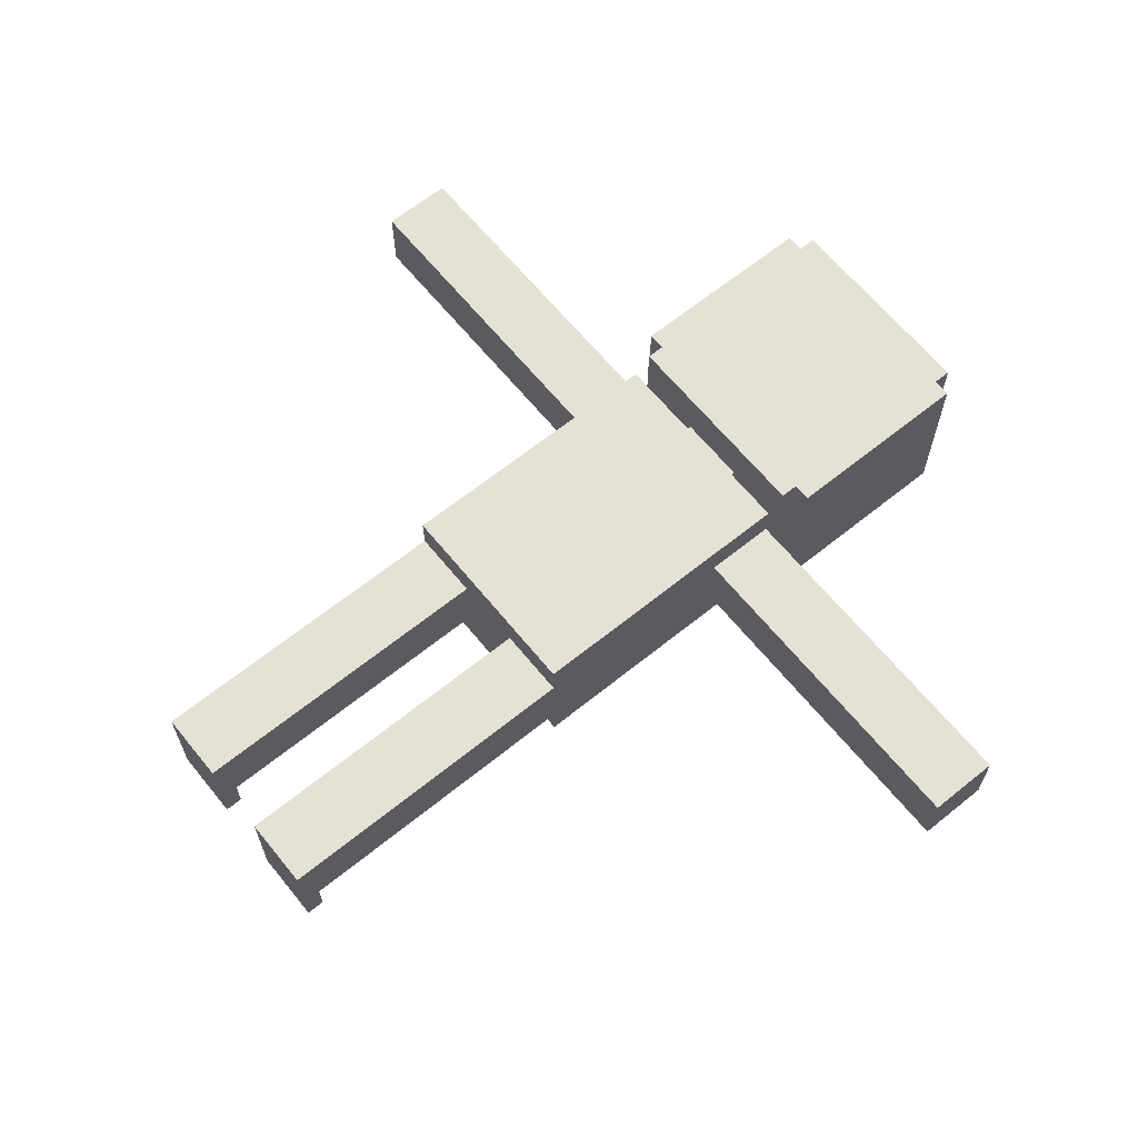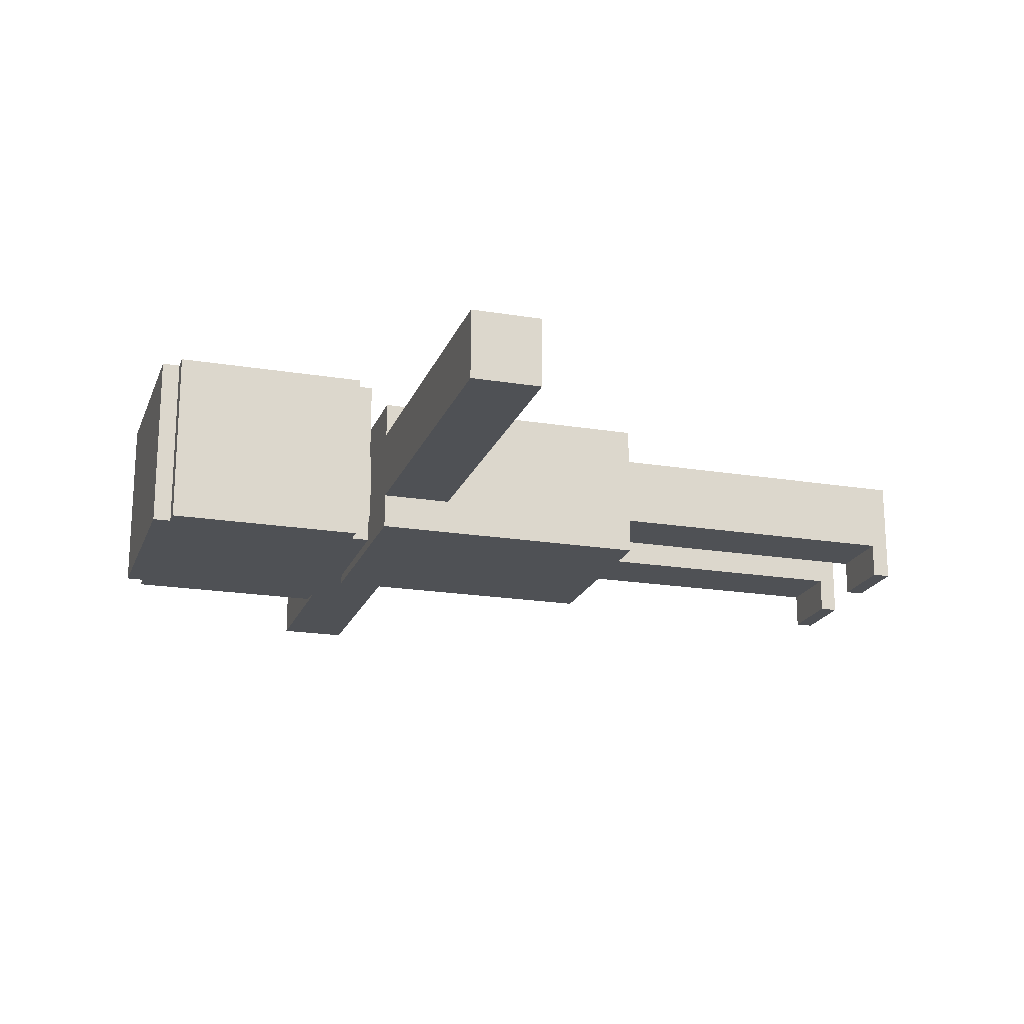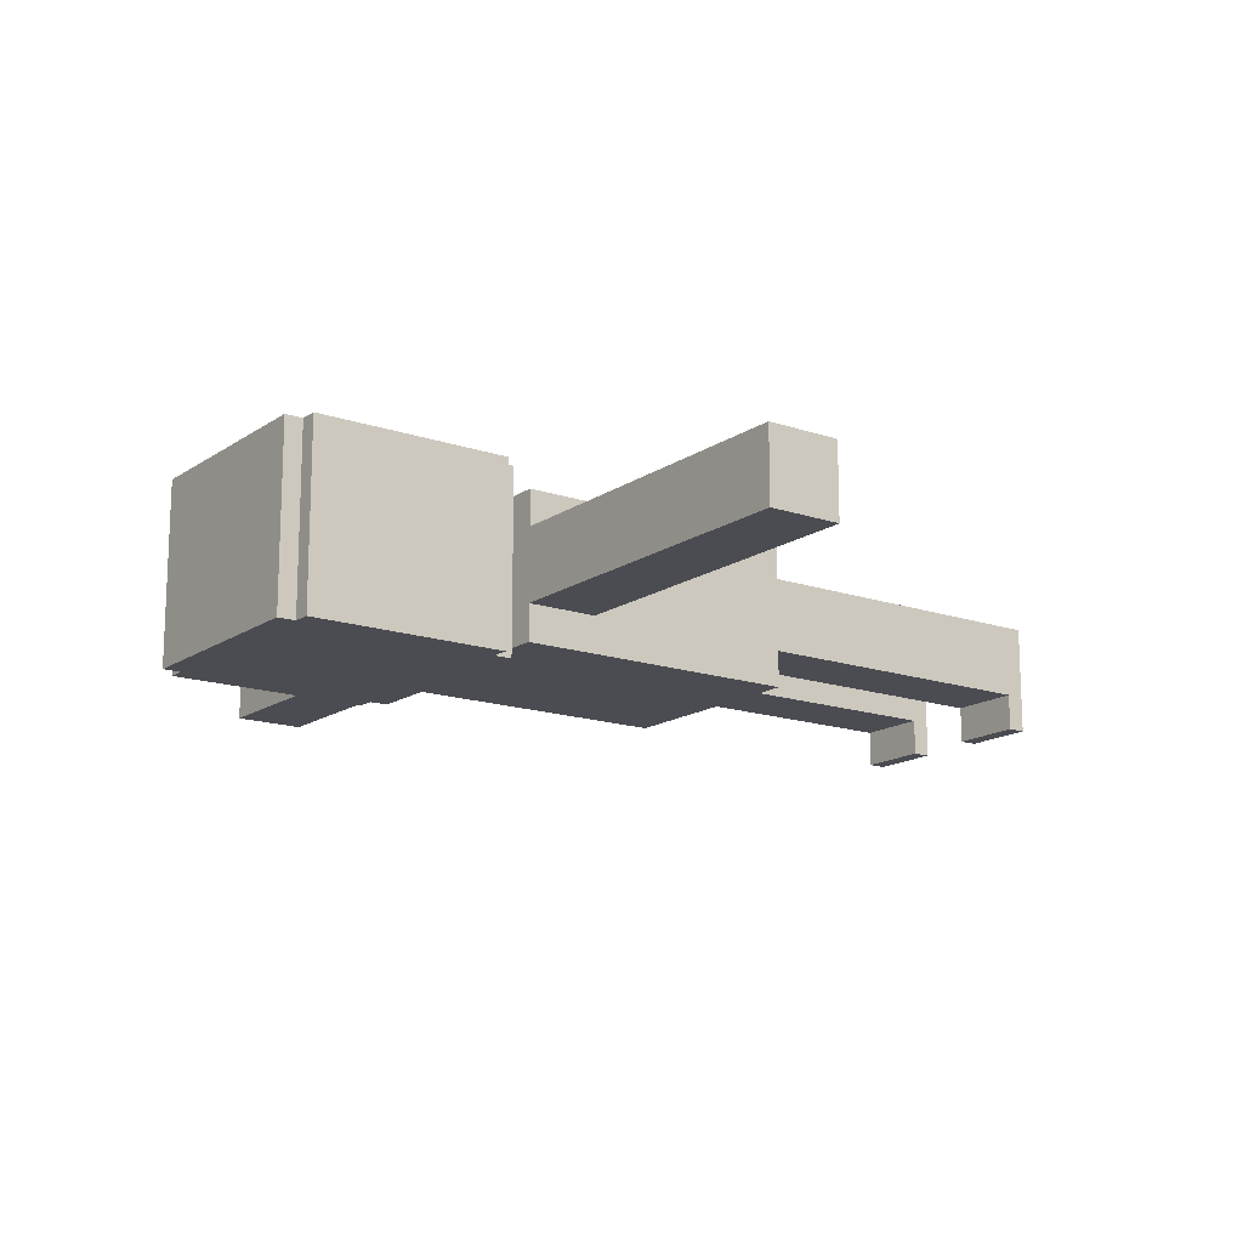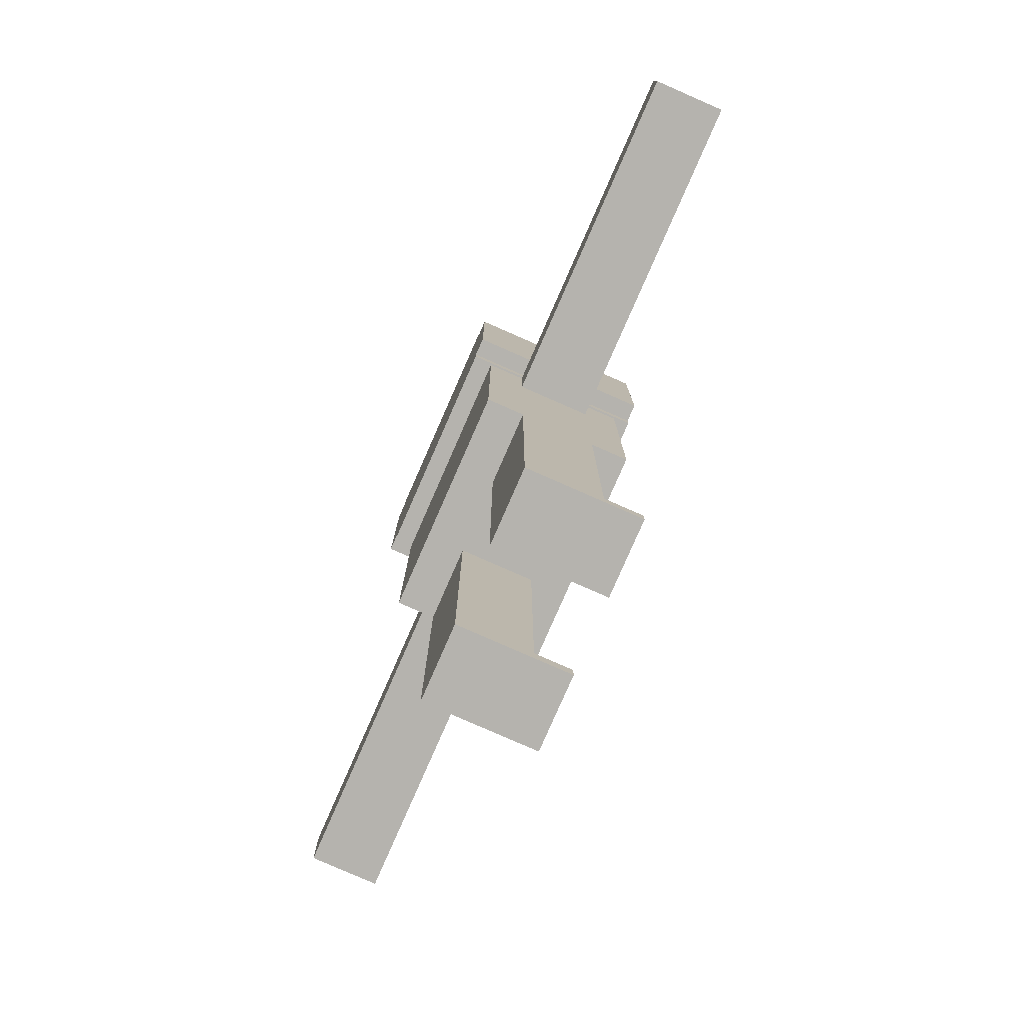
<metadata>
{"format":"obj","ext":"obj","renderer":"f3d","projection":"perspective","resolution":1024,"background":"white","views":[{"elev":64.5,"azim":50.9,"up":"+Z"},{"elev":-19.6,"azim":-107.1,"up":"+Z"},{"elev":-15.4,"azim":-125.8,"up":"+Z"},{"elev":-80.0,"azim":66.3,"up":"+Y"}]}
</metadata>
<code>
o
v -2.5 3 -0.5
v -2.5 3 -0.1
v -2.5 3.4 -0.5
v -2.5 3.4 -0.1
v -0.7 3.6 -0.8
v -0.7 3.6 0.2
v -0.7 4.7 -0.8
v -0.7 4.7 0.2
v -0.6 0 -0.7
v -0.6 0 -0.1
v -0.6 0.1 -0.7
v -0.6 0.1 -0.5
v -0.6 0.2 -0.5
v -0.6 0.2 -0.1
v -0.6 1 -0.5
v -0.6 1 -0.1
v -0.6 1.1 -0.5
v -0.6 1.1 -0.1
v -0.6 1.8 -0.7
v -0.6 1.8 -0.5
v -0.6 1.8 -0.1
v -0.6 1.8 0.1
v -0.6 3 -0.5
v -0.6 3 -0.1
v -0.6 3.4 -0.7
v -0.6 3.4 -0.5
v -0.6 3.4 -0.1
v -0.6 3.4 0.1
v -0.6 3.5 -0.8
v -0.6 3.5 0.2
v -0.6 3.6 -0.8
v -0.6 3.6 0.2
v -0.6 4.7 -0.8
v -0.6 4.7 0.2
v -0.6 4.8 -0.8
v -0.6 4.8 0.2
v -0.2 3.4 -0.5
v -0.2 3.4 -0.1
v -0.2 3.5 -0.5
v -0.2 3.5 -0.1
v 0.2 0 -0.7
v 0.2 0 -0.1
v 0.2 0.1 -0.7
v 0.2 0.1 -0.5
v 0.2 0.2 -0.5
v 0.2 0.2 -0.1
v 0.2 1 -0.5
v 0.2 1 -0.1
v 0.2 1.1 -0.5
v 0.2 1.1 -0.1
v 0.2 1.8 -0.5
v 0.2 1.8 -0.1
v -0.2 0 -0.7
v -0.2 0 -0.1
v -0.2 0.1 -0.7
v -0.2 0.1 -0.5
v -0.2 0.2 -0.5
v -0.2 0.2 -0.1
v -0.2 1 -0.5
v -0.2 1 -0.1
v -0.2 1.1 -0.5
v -0.2 1.1 -0.1
v -0.2 1.8 -0.5
v -0.2 1.8 -0.1
v 0.2 3.4 -0.5
v 0.2 3.4 -0.1
v 0.2 3.5 -0.5
v 0.2 3.5 -0.1
v 0.6 0 -0.7
v 0.6 0 -0.1
v 0.6 0.1 -0.7
v 0.6 0.1 -0.5
v 0.6 0.2 -0.5
v 0.6 0.2 -0.1
v 0.6 1 -0.5
v 0.6 1 -0.1
v 0.6 1.1 -0.5
v 0.6 1.1 -0.1
v 0.6 1.8 -0.7
v 0.6 1.8 -0.5
v 0.6 1.8 -0.1
v 0.6 1.8 0.1
v 0.6 3 -0.5
v 0.6 3 -0.1
v 0.6 3.4 -0.7
v 0.6 3.4 -0.5
v 0.6 3.4 -0.1
v 0.6 3.4 0.1
v 0.6 3.5 -0.8
v 0.6 3.5 0.2
v 0.6 3.6 -0.8
v 0.6 3.6 0.2
v 0.6 4.7 -0.8
v 0.6 4.7 0.2
v 0.6 4.8 -0.8
v 0.6 4.8 0.2
v 0.7 3.6 -0.8
v 0.7 3.6 0.2
v 0.7 4.7 -0.8
v 0.7 4.7 0.2
v 2.5 3 -0.5
v 2.5 3 -0.1
v 2.5 3.4 -0.5
v 2.5 3.4 -0.1
v -0.7 3.6 -0.8
v -0.7 4.7 -0.8
v -0.6 3.5 -0.8
v -0.6 3.6 -0.8
v -0.6 4.7 -0.8
v -0.6 4.8 -0.8
v -0.4 3.9 -0.8
v -0.4 4 -0.8
v -0.3 3.8 -0.8
v -0.3 3.9 -0.8
v -0.3 4 -0.8
v -0.3 4.3 -0.8
v -0.3 4.4 -0.8
v -0.2 4.3 -0.8
v -0.2 4.4 -0.8
v 0.2 4.3 -0.8
v 0.2 4.4 -0.8
v 0.3 3.8 -0.8
v 0.3 3.9 -0.8
v 0.3 4 -0.8
v 0.3 4.3 -0.8
v 0.3 4.4 -0.8
v 0.4 3.9 -0.8
v 0.4 4 -0.8
v 0.6 3.5 -0.8
v 0.6 3.6 -0.8
v 0.6 4.7 -0.8
v 0.6 4.8 -0.8
v 0.7 3.6 -0.8
v 0.7 4.7 -0.8
v -0.6 0 -0.7
v -0.6 0.1 -0.7
v -0.6 1.8 -0.7
v -0.6 3.4 -0.7
v -0.3 2.9 -0.7
v -0.3 3.4 -0.7
v -0.2 0 -0.7
v -0.2 0.1 -0.7
v -0.2 2.7 -0.7
v -0.2 2.9 -0.7
v -0.2 3.3 -0.7
v -0.2 3.4 -0.7
v -0.1 1.8 -0.7
v -0.1 2.5 -0.7
v -0.1 2.6 -0.7
v -0.1 2.7 -0.7
v -0.1 2.9 -0.7
v -0.1 3.3 -0.7
v -0.1 3.4 -0.7
v 2.384e-07 1.8 -0.7
v 2.384e-07 2.5 -0.7
v 2.384e-07 2.6 -0.7
v 0.1 2.5 -0.7
v 0.1 2.7 -0.7
v 0.1 2.9 -0.7
v 0.1 3.3 -0.7
v 0.1 3.4 -0.7
v 0.2 0 -0.7
v 0.2 0.1 -0.7
v 0.2 2.7 -0.7
v 0.2 2.9 -0.7
v 0.2 3.3 -0.7
v 0.2 3.4 -0.7
v 0.3 2.9 -0.7
v 0.3 3.4 -0.7
v 0.6 0 -0.7
v 0.6 0.1 -0.7
v 0.6 1.8 -0.7
v 0.6 3.4 -0.7
v -2.5 3 -0.5
v -2.5 3.4 -0.5
v -2.1 3 -0.5
v -2.1 3.4 -0.5
v -1.4 3 -0.5
v -1.4 3.4 -0.5
v -1.3 3 -0.5
v -1.3 3.4 -0.5
v -0.6 0.1 -0.5
v -0.6 0.2 -0.5
v -0.6 1 -0.5
v -0.6 1.1 -0.5
v -0.6 1.8 -0.5
v -0.6 3 -0.5
v -0.6 3.4 -0.5
v -0.2 0.1 -0.5
v -0.2 0.2 -0.5
v -0.2 1 -0.5
v -0.2 1.1 -0.5
v -0.2 1.8 -0.5
v -0.2 3.4 -0.5
v -0.2 3.5 -0.5
v -0.1 3.4 -0.5
v 0.1 3.4 -0.5
v 0.2 0.1 -0.5
v 0.2 0.2 -0.5
v 0.2 1 -0.5
v 0.2 1.1 -0.5
v 0.2 1.8 -0.5
v 0.2 3.4 -0.5
v 0.2 3.5 -0.5
v 0.6 0.1 -0.5
v 0.6 0.2 -0.5
v 0.6 1 -0.5
v 0.6 1.1 -0.5
v 0.6 1.8 -0.5
v 0.6 3 -0.5
v 0.6 3.4 -0.5
v 1.3 3 -0.5
v 1.3 3.4 -0.5
v 1.4 3 -0.5
v 1.4 3.4 -0.5
v 2.1 3 -0.5
v 2.1 3.4 -0.5
v 2.5 3 -0.5
v 2.5 3.4 -0.5
v -2.5 3 -0.1
v -2.5 3.4 -0.1
v -2.1 3 -0.1
v -2.1 3.4 -0.1
v -1.4 3 -0.1
v -1.4 3.4 -0.1
v -1.3 3 -0.1
v -1.3 3.4 -0.1
v -0.6 0 -0.1
v -0.6 0.2 -0.1
v -0.6 1 -0.1
v -0.6 1.1 -0.1
v -0.6 1.8 -0.1
v -0.6 3 -0.1
v -0.6 3.4 -0.1
v -0.2 0 -0.1
v -0.2 0.2 -0.1
v -0.2 1 -0.1
v -0.2 1.1 -0.1
v -0.2 1.8 -0.1
v -0.2 3.4 -0.1
v -0.2 3.5 -0.1
v 0.2 0 -0.1
v 0.2 0.2 -0.1
v 0.2 1 -0.1
v 0.2 1.1 -0.1
v 0.2 1.8 -0.1
v 0.2 3.4 -0.1
v 0.2 3.5 -0.1
v 0.6 0 -0.1
v 0.6 0.2 -0.1
v 0.6 1 -0.1
v 0.6 1.1 -0.1
v 0.6 1.8 -0.1
v 0.6 3 -0.1
v 0.6 3.4 -0.1
v 1.3 3 -0.1
v 1.3 3.4 -0.1
v 1.4 3 -0.1
v 1.4 3.4 -0.1
v 2.1 3 -0.1
v 2.1 3.4 -0.1
v 2.5 3 -0.1
v 2.5 3.4 -0.1
v -0.6 1.8 0.1
v -0.6 3.4 0.1
v 0.6 1.8 0.1
v 0.6 3.4 0.1
v -0.7 3.6 0.2
v -0.7 4.7 0.2
v -0.6 3.5 0.2
v -0.6 3.6 0.2
v -0.6 4.7 0.2
v -0.6 4.8 0.2
v 0.6 3.5 0.2
v 0.6 3.6 0.2
v 0.6 4.7 0.2
v 0.6 4.8 0.2
v 0.7 3.6 0.2
v 0.7 4.7 0.2
v -0.6 0 -0.7
v -0.2 0 -0.7
v 0.2 0 -0.7
v 0.6 0 -0.7
v -0.6 0 -0.1
v -0.2 0 -0.1
v 0.2 0 -0.1
v 0.6 0 -0.1
v -0.6 1.8 -0.7
v -0.1 1.8 -0.7
v 2.384e-07 1.8 -0.7
v 0.6 1.8 -0.7
v -0.1 1.8 -0.6
v 2.384e-07 1.8 -0.6
v -0.6 1.8 -0.5
v -0.2 1.8 -0.5
v 0.2 1.8 -0.5
v 0.6 1.8 -0.5
v -0.6 1.8 -0.1
v -0.2 1.8 -0.1
v 0.2 1.8 -0.1
v 0.6 1.8 -0.1
v -0.6 1.8 0.1
v 0.6 1.8 0.1
v -2.5 3 -0.5
v -2.1 3 -0.5
v -1.4 3 -0.5
v -1.3 3 -0.5
v -0.6 3 -0.5
v 0.6 3 -0.5
v 1.3 3 -0.5
v 1.4 3 -0.5
v 2.1 3 -0.5
v 2.5 3 -0.5
v -2.5 3 -0.1
v -2.1 3 -0.1
v -1.4 3 -0.1
v -1.3 3 -0.1
v -0.6 3 -0.1
v 0.6 3 -0.1
v 1.3 3 -0.1
v 1.4 3 -0.1
v 2.1 3 -0.1
v 2.5 3 -0.1
v -0.6 3.5 -0.8
v 0.6 3.5 -0.8
v -0.2 3.5 -0.5
v 0.2 3.5 -0.5
v -0.2 3.5 -0.1
v 0.2 3.5 -0.1
v -0.6 3.5 0.2
v 0.6 3.5 0.2
v -0.7 3.6 -0.8
v -0.6 3.6 -0.8
v 0.6 3.6 -0.8
v 0.7 3.6 -0.8
v -0.7 3.6 0.2
v -0.6 3.6 0.2
v 0.6 3.6 0.2
v 0.7 3.6 0.2
v -0.6 0.1 -0.7
v -0.2 0.1 -0.7
v 0.2 0.1 -0.7
v 0.6 0.1 -0.7
v -0.6 0.1 -0.5
v -0.2 0.1 -0.5
v 0.2 0.1 -0.5
v 0.6 0.1 -0.5
v -0.6 3.4 -0.7
v -0.3 3.4 -0.7
v -0.2 3.4 -0.7
v -0.1 3.4 -0.7
v 0.1 3.4 -0.7
v 0.2 3.4 -0.7
v 0.3 3.4 -0.7
v 0.6 3.4 -0.7
v -2.5 3.4 -0.5
v -2.1 3.4 -0.5
v -1.4 3.4 -0.5
v -1.3 3.4 -0.5
v -0.6 3.4 -0.5
v -0.2 3.4 -0.5
v -0.1 3.4 -0.5
v 0.1 3.4 -0.5
v 0.2 3.4 -0.5
v 0.6 3.4 -0.5
v 1.3 3.4 -0.5
v 1.4 3.4 -0.5
v 2.1 3.4 -0.5
v 2.5 3.4 -0.5
v -2.5 3.4 -0.1
v -2.1 3.4 -0.1
v -1.4 3.4 -0.1
v -1.3 3.4 -0.1
v -0.6 3.4 -0.1
v -0.2 3.4 -0.1
v 0.2 3.4 -0.1
v 0.6 3.4 -0.1
v 1.3 3.4 -0.1
v 1.4 3.4 -0.1
v 2.1 3.4 -0.1
v 2.5 3.4 -0.1
v -0.3 3.4 5.96e-08
v 0.3 3.4 5.96e-08
v -0.6 3.4 0.1
v 0.6 3.4 0.1
v -0.7 4.7 -0.8
v -0.6 4.7 -0.8
v 0.6 4.7 -0.8
v 0.7 4.7 -0.8
v -0.7 4.7 0.2
v -0.6 4.7 0.2
v 0.6 4.7 0.2
v 0.7 4.7 0.2
v -0.6 4.8 -0.8
v 0.6 4.8 -0.8
v -0.6 4.8 0.2
v 0.6 4.8 0.2
f 1 2 3
f 3 2 4
f 5 6 7
f 7 6 8
f 9 10 11
f 11 10 12
f 12 10 13
f 13 10 14
f 13 14 15
f 15 14 16
f 15 16 17
f 17 16 18
f 17 18 20
f 20 18 21
f 20 21 23
f 21 22 23
f 19 20 23
f 23 22 24
f 19 23 25
f 25 23 26
f 24 22 27
f 27 22 28
f 29 30 31
f 31 30 32
f 33 34 35
f 35 34 36
f 37 38 39
f 39 38 40
f 41 42 43
f 43 42 44
f 44 42 45
f 45 42 46
f 45 46 47
f 47 46 48
f 47 48 49
f 49 48 50
f 49 50 51
f 51 50 52
f 55 54 53
f 56 54 55
f 57 54 56
f 58 54 57
f 59 58 57
f 60 58 59
f 61 60 59
f 62 60 61
f 63 62 61
f 64 62 63
f 67 66 65
f 68 66 67
f 71 70 69
f 72 70 71
f 73 70 72
f 74 70 73
f 75 74 73
f 76 74 75
f 77 76 75
f 78 76 77
f 80 78 77
f 81 78 80
f 83 81 80
f 83 82 81
f 83 80 79
f 84 82 83
f 85 83 79
f 86 83 85
f 87 82 84
f 88 82 87
f 91 90 89
f 92 90 91
f 95 94 93
f 96 94 95
f 99 98 97
f 100 98 99
f 103 102 101
f 104 102 103
f 105 106 108
f 108 106 109
f 107 108 111
f 109 110 111
f 108 109 111
f 111 110 112
f 107 111 113
f 111 112 114
f 113 111 114
f 112 110 115
f 114 112 115
f 115 110 116
f 116 110 117
f 114 115 118
f 115 116 118
f 116 117 118
f 117 110 119
f 118 117 119
f 114 118 120
f 118 119 120
f 119 110 121
f 120 119 121
f 113 114 122
f 107 113 122
f 114 120 123
f 122 114 123
f 123 120 124
f 120 121 125
f 124 120 125
f 121 110 126
f 125 121 126
f 123 124 127
f 122 123 127
f 124 125 128
f 127 124 128
f 125 126 128
f 122 127 129
f 107 122 129
f 127 128 129
f 129 128 130
f 128 126 131
f 130 128 131
f 126 110 131
f 131 110 132
f 130 131 133
f 133 131 134
f 137 138 139
f 139 138 140
f 135 136 141
f 141 136 142
f 137 139 143
f 139 140 144
f 143 139 144
f 144 140 145
f 145 140 146
f 137 143 147
f 147 143 148
f 148 143 149
f 143 144 150
f 149 143 150
f 144 145 151
f 150 144 151
f 145 146 152
f 151 145 152
f 152 146 153
f 147 148 154
f 148 149 155
f 154 148 155
f 149 150 156
f 155 149 156
f 154 155 157
f 155 156 157
f 150 151 158
f 157 156 158
f 156 150 158
f 152 153 158
f 151 152 158
f 158 153 159
f 159 153 160
f 160 153 161
f 157 158 164
f 158 159 164
f 159 160 165
f 164 159 165
f 160 161 166
f 165 160 166
f 166 161 167
f 164 165 168
f 165 166 168
f 166 167 168
f 168 167 169
f 162 163 170
f 170 163 171
f 154 157 172
f 157 164 172
f 164 168 172
f 168 169 172
f 172 169 173
f 174 175 176
f 176 175 177
f 176 177 178
f 178 177 179
f 178 179 180
f 180 179 181
f 180 181 187
f 187 181 188
f 182 183 189
f 183 184 190
f 189 183 190
f 184 185 191
f 190 184 191
f 185 186 192
f 191 185 192
f 192 186 193
f 194 195 196
f 196 195 197
f 197 195 203
f 203 195 204
f 198 199 205
f 199 200 206
f 205 199 206
f 200 201 207
f 206 200 207
f 201 202 208
f 207 201 208
f 208 202 209
f 210 211 212
f 212 211 213
f 212 213 214
f 214 213 215
f 214 215 216
f 216 215 217
f 216 217 218
f 218 217 219
f 222 221 220
f 223 221 222
f 224 223 222
f 225 223 224
f 226 225 224
f 227 225 226
f 233 227 226
f 234 227 233
f 235 229 228
f 236 230 229
f 236 229 235
f 237 231 230
f 237 230 236
f 238 232 231
f 238 231 237
f 239 232 238
f 247 241 240
f 248 241 247
f 249 243 242
f 250 244 243
f 250 243 249
f 251 245 244
f 251 244 250
f 252 246 245
f 252 245 251
f 253 246 252
f 256 255 254
f 257 255 256
f 258 257 256
f 259 257 258
f 260 259 258
f 261 259 260
f 262 261 260
f 263 261 262
f 266 265 264
f 267 265 266
f 271 269 268
f 272 269 271
f 274 271 270
f 274 273 272
f 274 272 271
f 275 273 274
f 276 273 275
f 277 273 276
f 278 276 275
f 279 276 278
f 280 281 284
f 284 281 285
f 282 283 286
f 286 283 287
f 288 289 292
f 289 290 292
f 290 291 293
f 292 290 293
f 288 292 294
f 292 293 294
f 294 293 295
f 293 291 296
f 295 293 296
f 296 291 297
f 295 296 299
f 299 296 300
f 298 299 302
f 300 301 302
f 299 300 302
f 302 301 303
f 304 305 314
f 305 306 315
f 314 305 315
f 306 307 316
f 315 306 316
f 307 308 317
f 316 307 317
f 317 308 318
f 309 310 319
f 310 311 320
f 319 310 320
f 311 312 321
f 320 311 321
f 312 313 322
f 321 312 322
f 322 313 323
f 324 325 326
f 326 325 327
f 324 326 328
f 327 325 329
f 324 328 330
f 328 329 330
f 329 325 331
f 330 329 331
f 332 333 336
f 336 333 337
f 334 335 338
f 338 335 339
f 344 341 340
f 345 341 344
f 346 343 342
f 347 343 346
f 360 349 348
f 361 350 349
f 361 351 350
f 362 352 351
f 362 351 361
f 363 353 352
f 363 352 362
f 364 354 353
f 364 353 363
f 365 355 354
f 370 357 356
f 371 358 357
f 371 357 370
f 372 359 358
f 372 358 371
f 373 360 359
f 373 359 372
f 374 349 360
f 374 360 373
f 375 361 349
f 376 354 364
f 377 366 365
f 377 365 354
f 378 367 366
f 378 366 377
f 379 368 367
f 379 367 378
f 380 369 368
f 380 368 379
f 381 369 380
f 382 349 374
f 382 376 375
f 382 375 349
f 383 354 376
f 383 376 382
f 383 377 354
f 384 382 374
f 384 383 382
f 385 377 383
f 385 383 384
f 390 387 386
f 391 387 390
f 392 389 388
f 393 389 392
f 396 395 394
f 397 395 396

</code>
